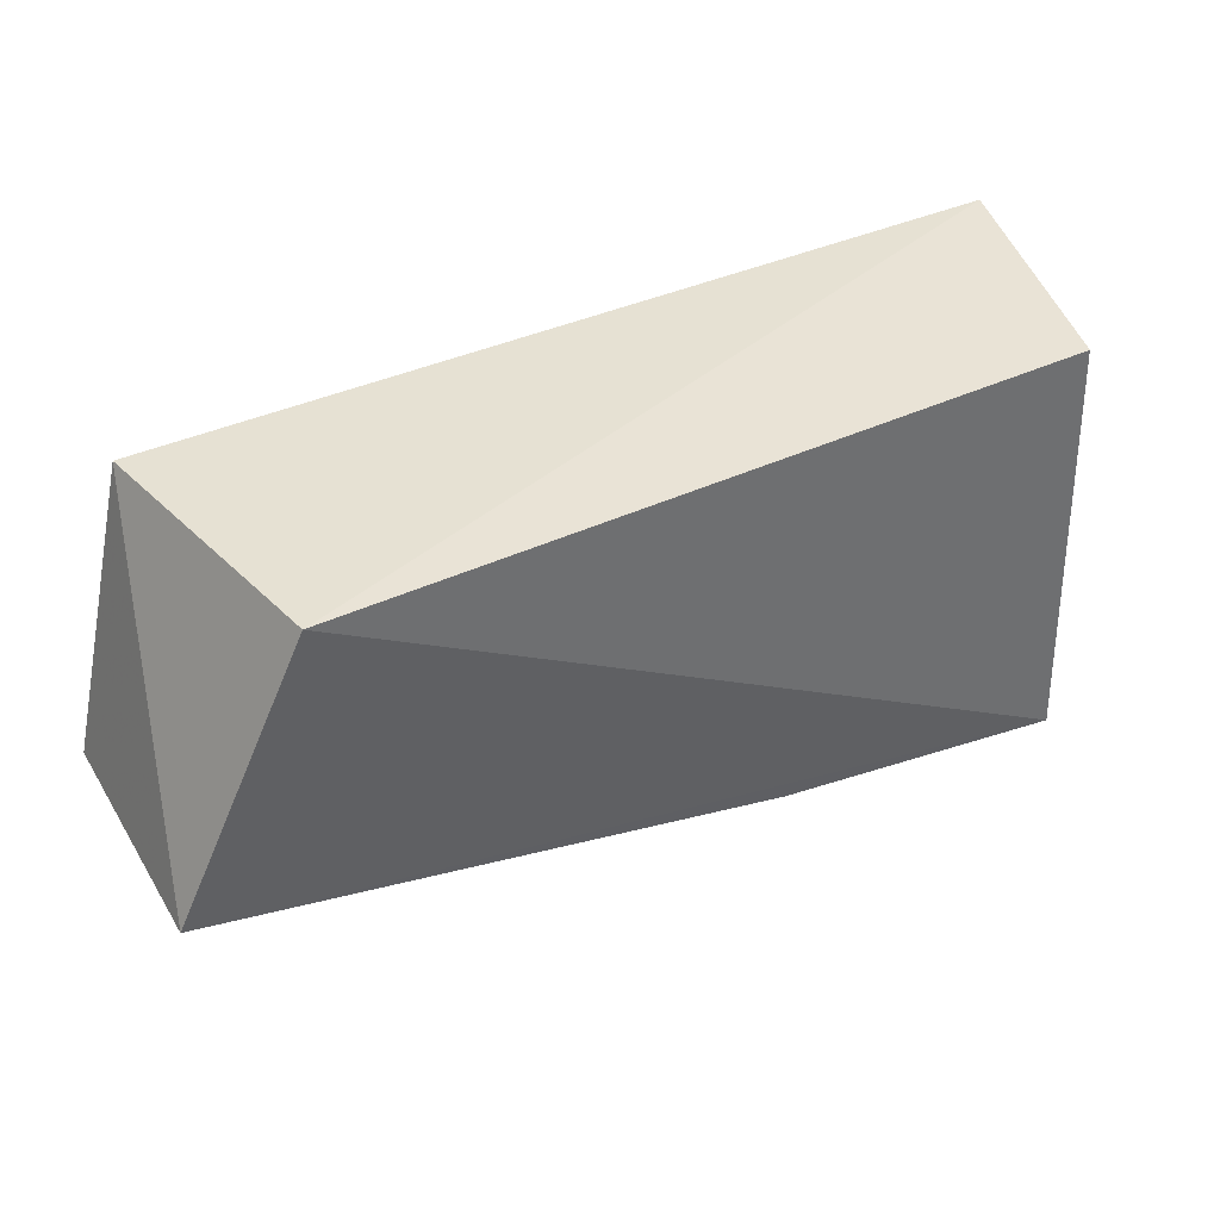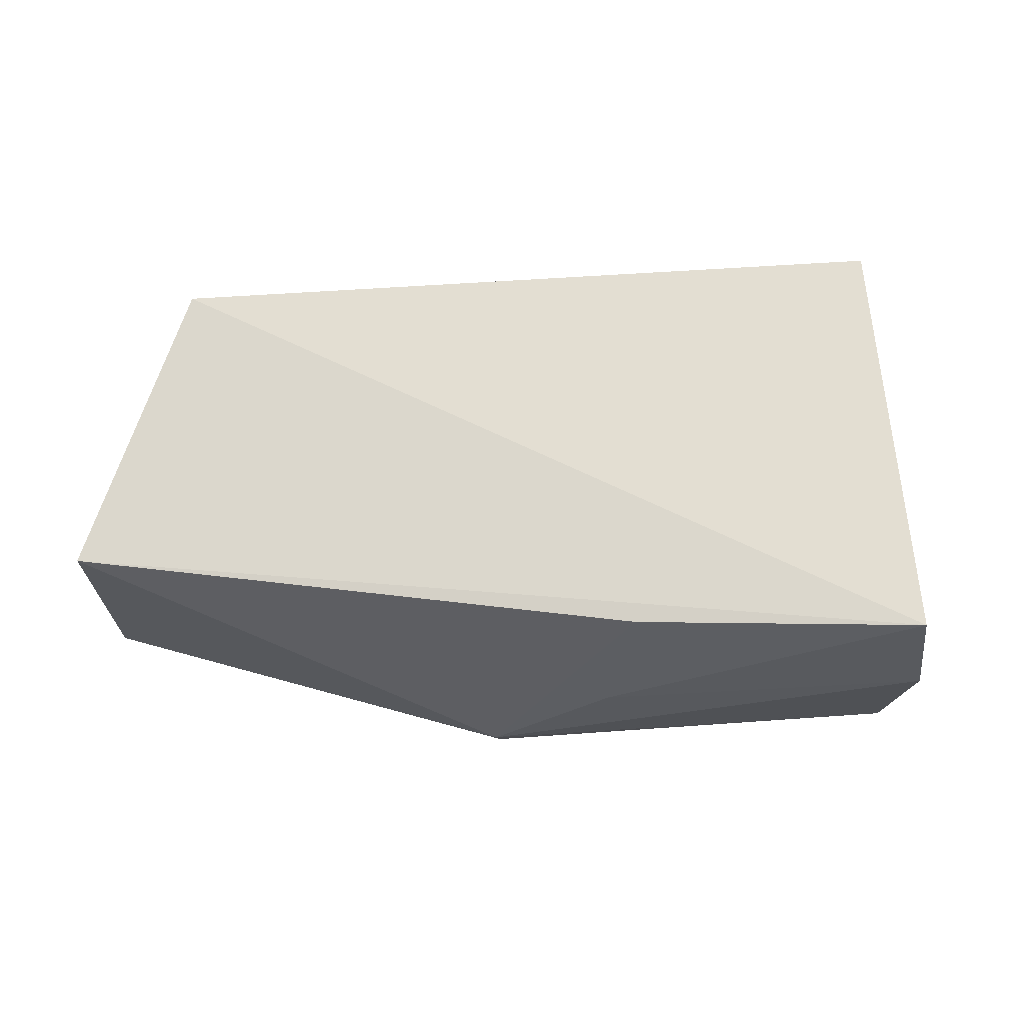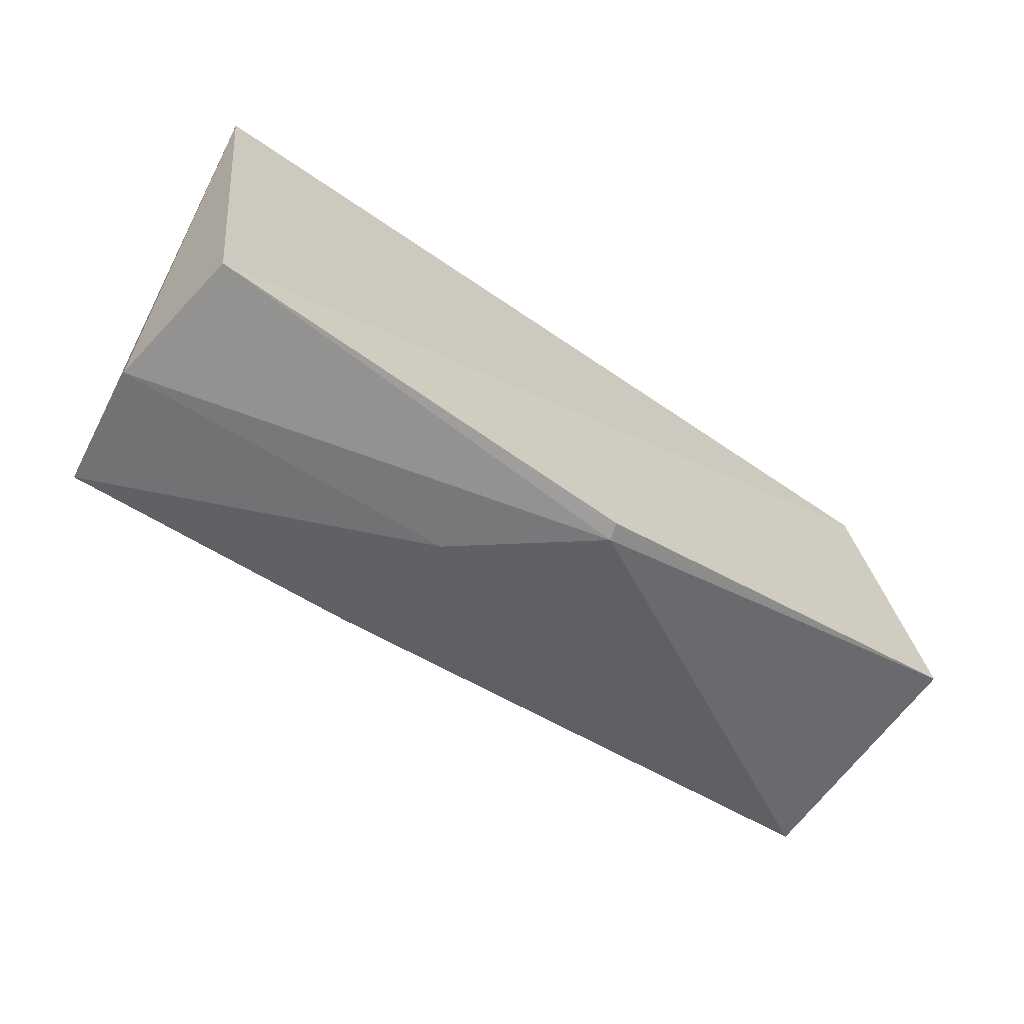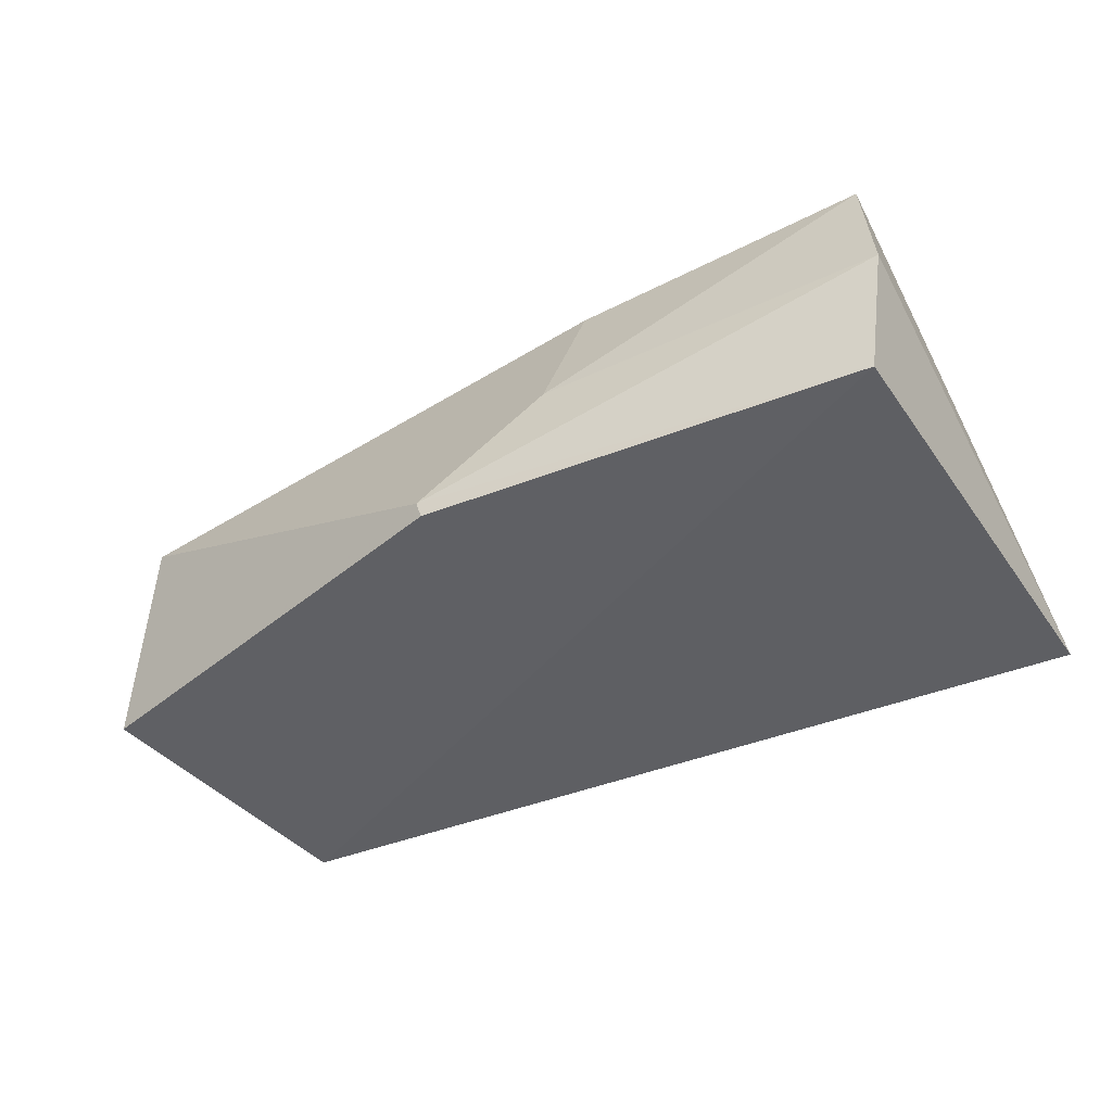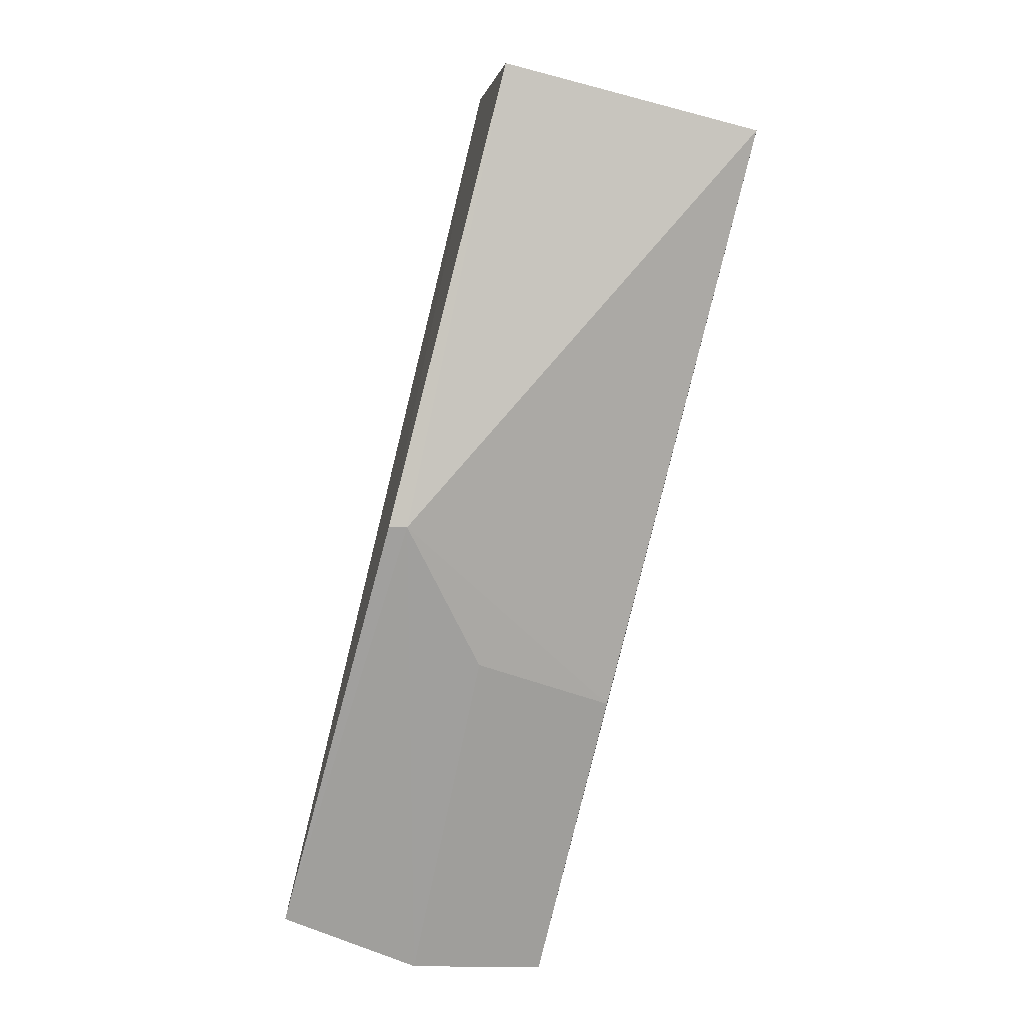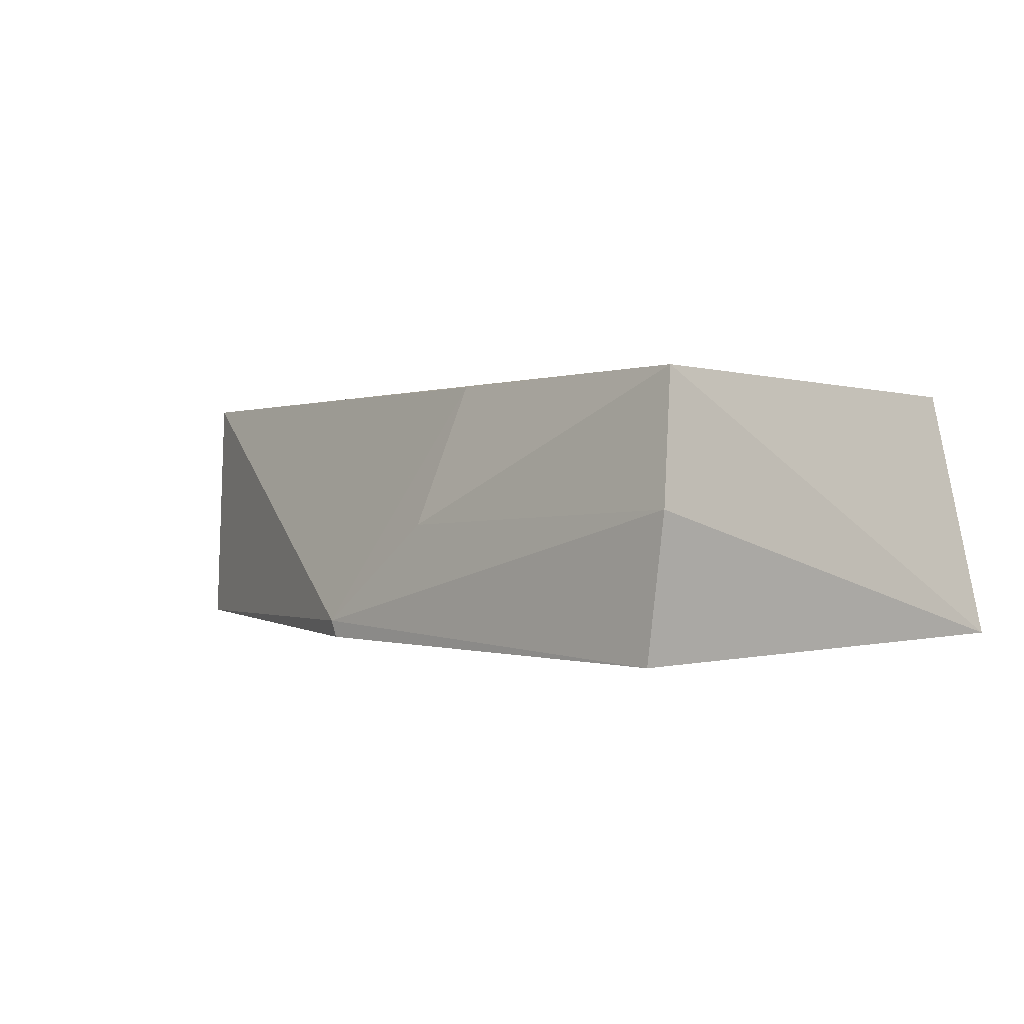
<metadata>
{"format":"obj","ext":"obj","renderer":"f3d","projection":"perspective","resolution":1024,"background":"white","views":[{"elev":40.4,"azim":151.8,"up":"+Z"},{"elev":70.0,"azim":176.0,"up":"+Y"},{"elev":-66.5,"azim":-35.3,"up":"+Z"},{"elev":-42.5,"azim":-154.8,"up":"+Y"},{"elev":-71.4,"azim":75.0,"up":"+Z"},{"elev":1.0,"azim":-134.1,"up":"+Y"}]}
</metadata>
<code>
v 0.03144 0.02646 0.03992
v 0.042 0.003792 0.01483
v 0.04202 0.02494 0.01577
v -0.03255 0.01554 0.002168
v -0.03534 0.004439 0.0408
v 0.006243 0.005258 0.00199
v -0.0312 0.02633 0.004352
v 0.03589 0.002889 0.03914
v -0.03091 0.003767 0.002141
v -0.03061 0.02501 0.04026
v -0.004184 0.01391 0.002991
v 0.00582 0.003841 0.002121
v -0.006339 0.02559 0.006599
f 6 3 2
f 7 1 3
f 7 4 5
f 8 2 3
f 8 3 1
f 8 1 5
f 9 5 4
f 9 4 6
f 9 8 5
f 10 7 5
f 10 5 1
f 10 1 7
f 11 6 4
f 11 4 7
f 12 9 6
f 12 6 2
f 12 2 8
f 12 8 9
f 13 11 7
f 13 7 3
f 13 3 6
f 13 6 11

</code>
